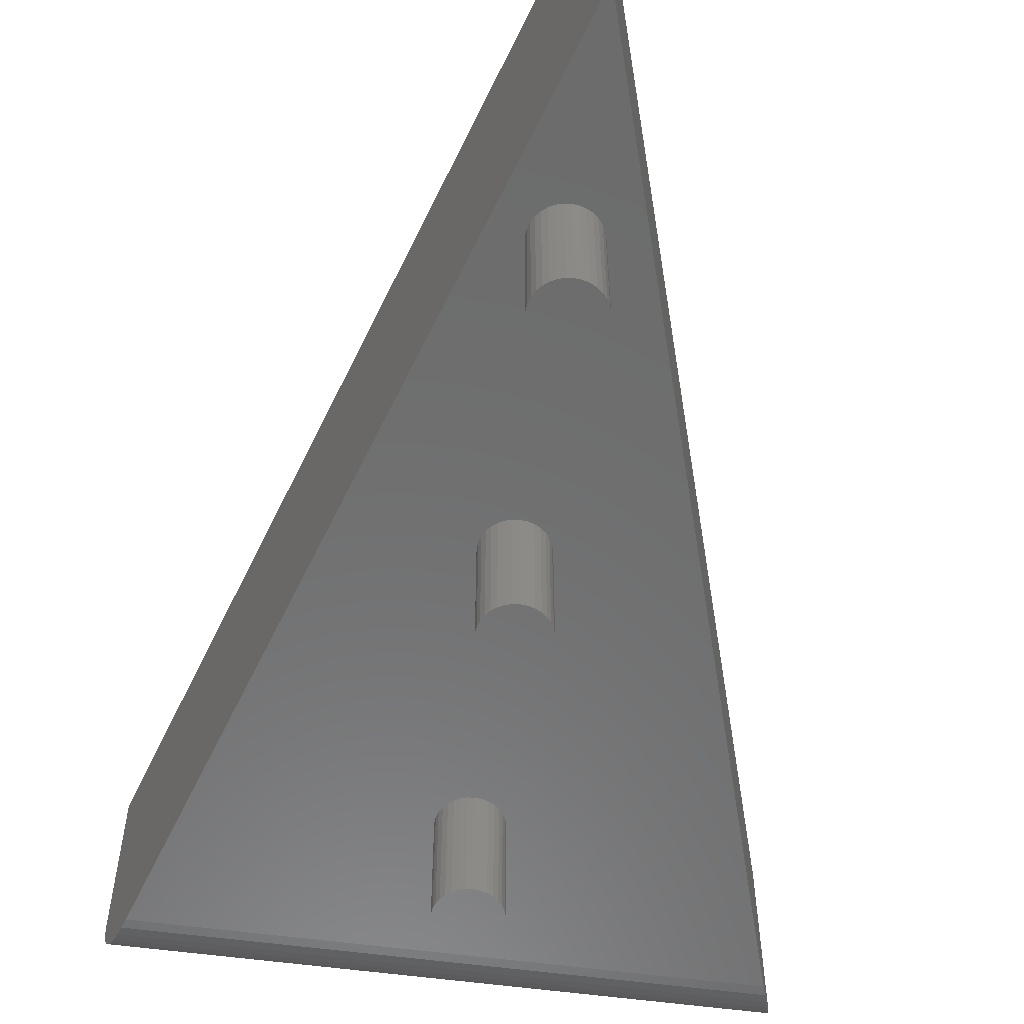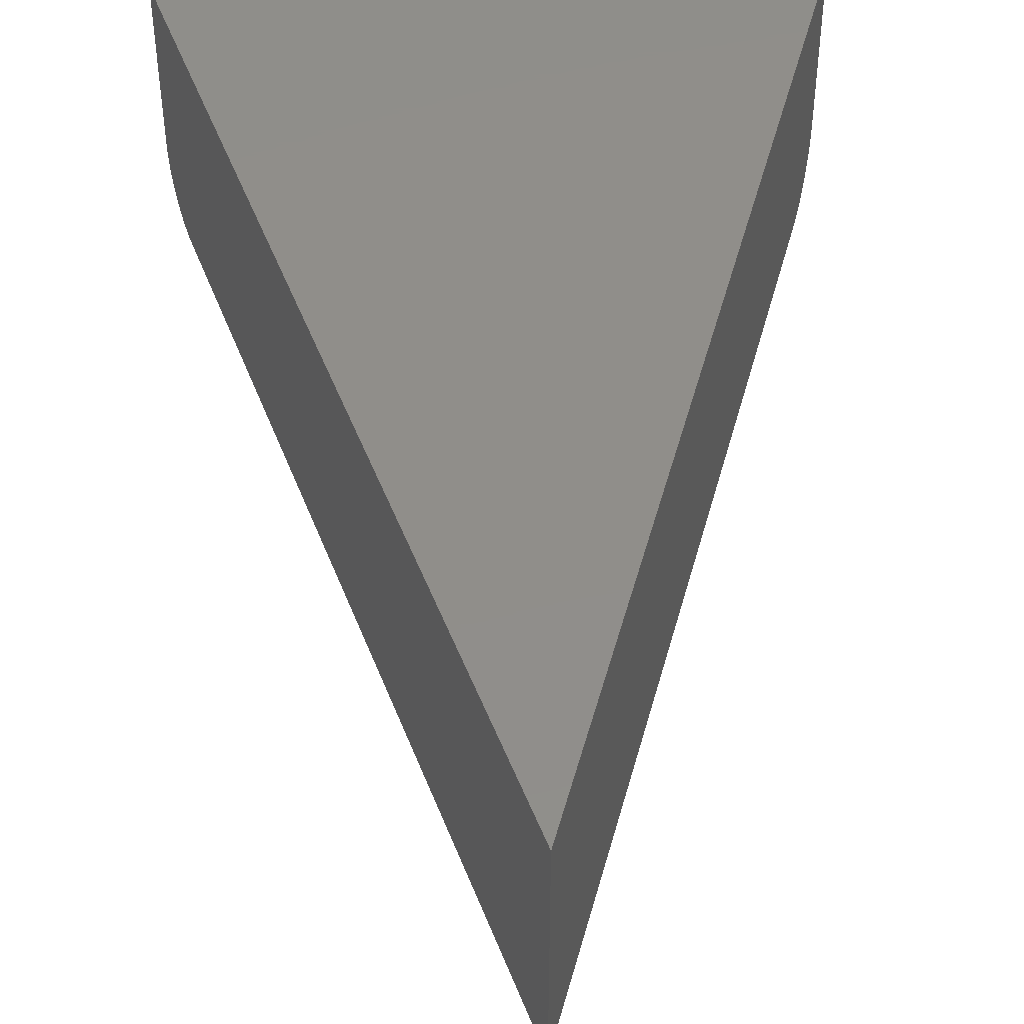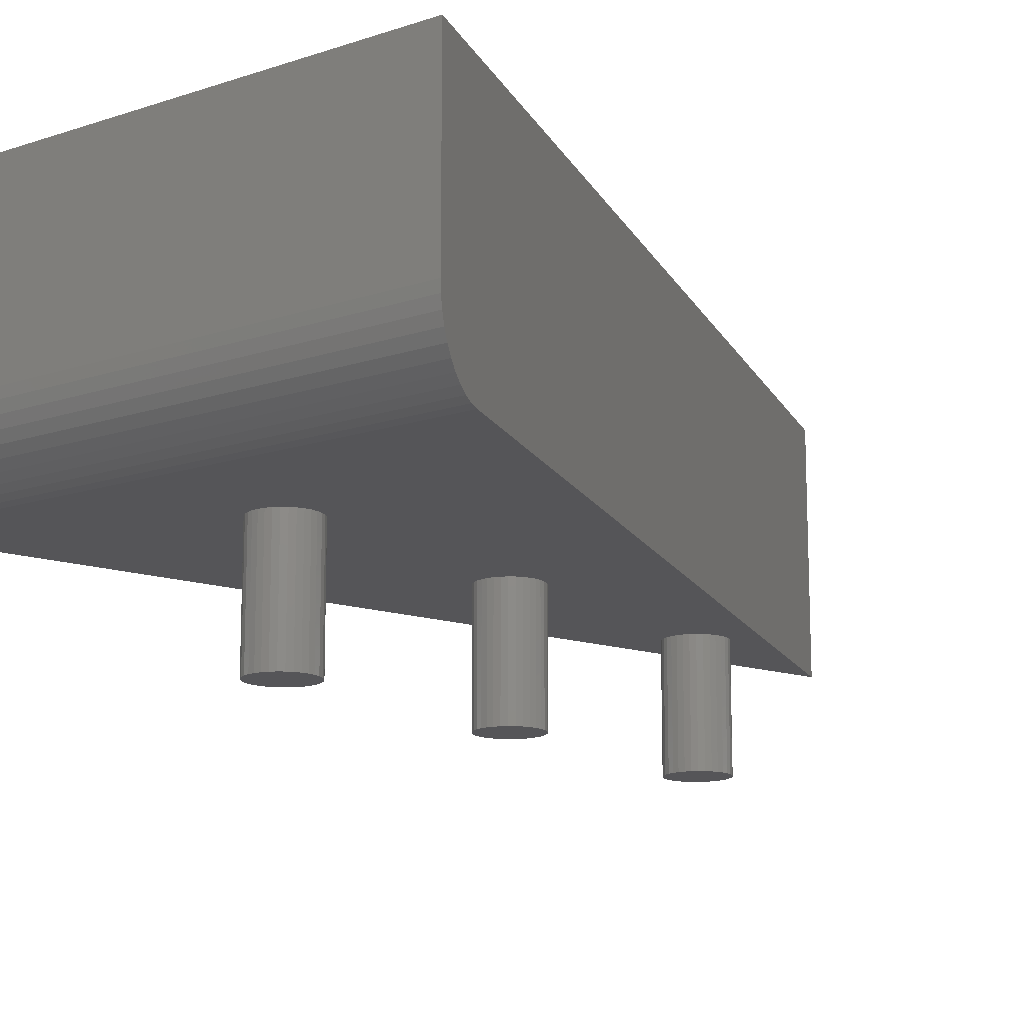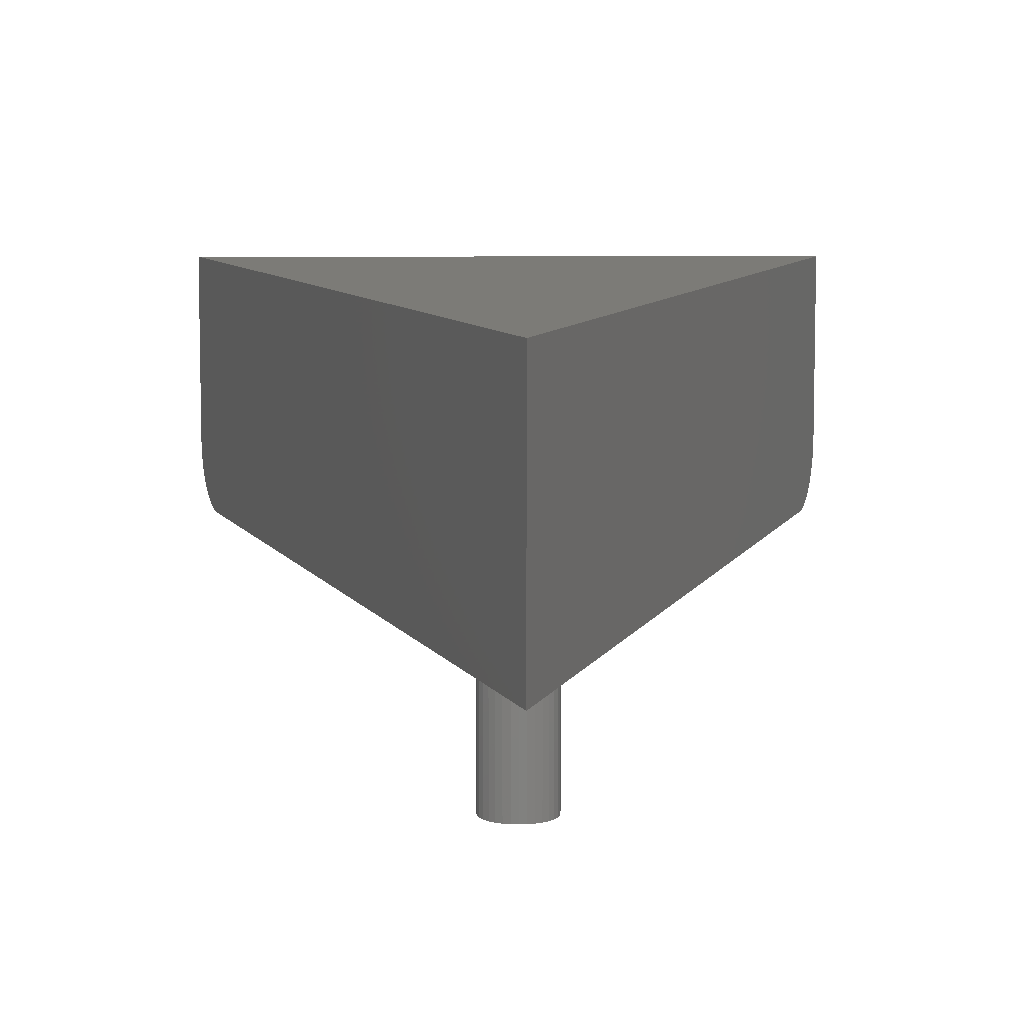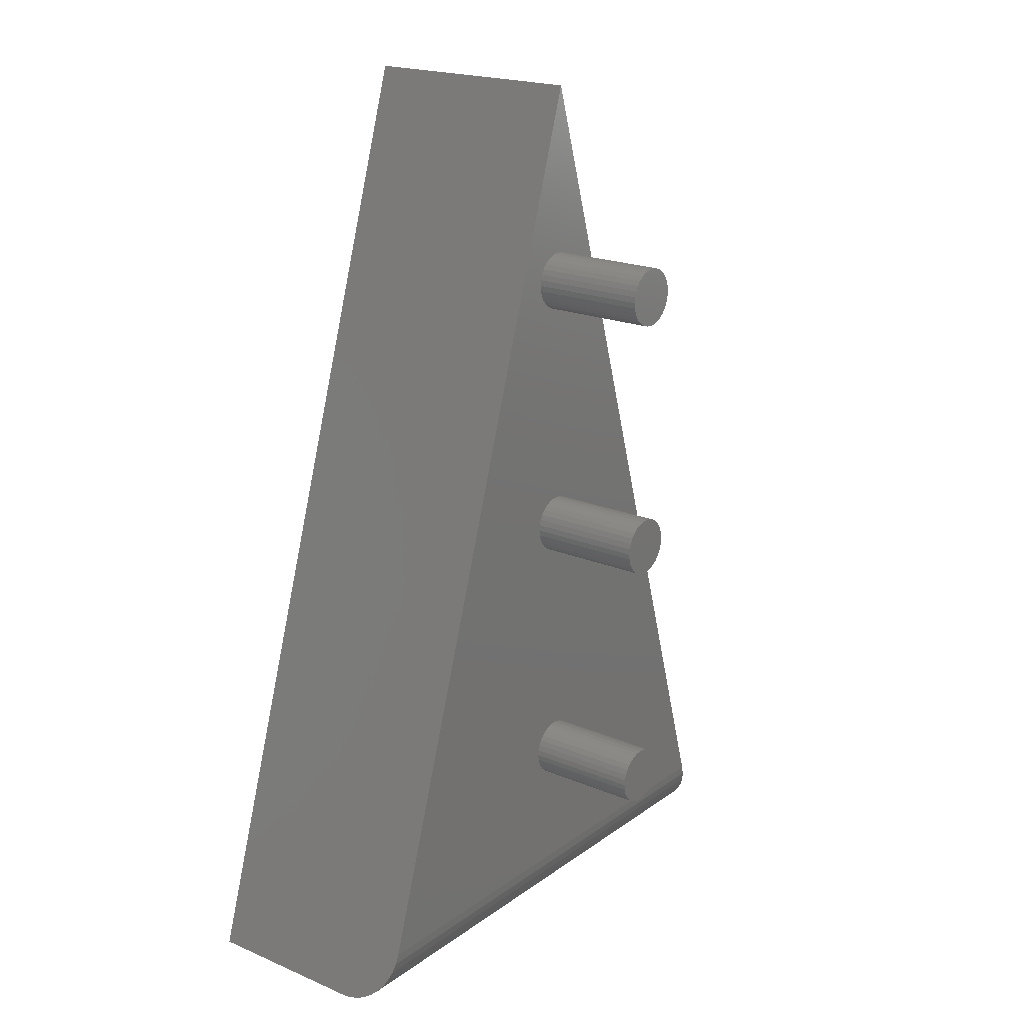
<metadata>
{"format":"stl","ext":"stl","renderer":"f3d","projection":"perspective","resolution":1024,"background":"white","views":[{"elev":-58.4,"azim":-7.8,"up":"+Y"},{"elev":45.8,"azim":-2.4,"up":"+Y"},{"elev":-14.3,"azim":-143.7,"up":"+Y"},{"elev":8.2,"azim":-0.5,"up":"+Y"},{"elev":20.1,"azim":-52.2,"up":"+Z"}]}
</metadata>
<code>
# stl→obj: 218 verts, 432 faces
v -0.03889 1.101e-16 0.02632
v -0.033 1.112e-16 0.03349
v 0.0004934 1.518e-16 0.3823
v -0.02582 1.122e-16 0.03939
v -0.01763 1.132e-16 0.04376
v -0.008748 1.14e-16 0.04646
v 0.0004934 1.146e-16 0.04737
v -0.02582 6.452e-17 -0.3903
v -0.01763 6.546e-17 -0.3859
v 0.0004934 1.041e-16 -0.04737
v -0.008748 6.625e-17 -0.3832
v 0.0004934 6.687e-17 -0.3823
v 0.03988 1.144e-16 0.02632
v 0.03399 1.149e-16 0.03349
v 0.02681 1.151e-16 0.03939
v 0.01862 1.152e-16 0.04376
v 0.009735 1.15e-16 0.04646
v 0.02681 6.744e-17 -0.3903
v 0.01862 6.747e-17 -0.3859
v 0.009735 6.728e-17 -0.3832
v 0.004934 1.928e-16 0.75
v -0.4367 1.306e-17 -0.6484
v -0.04596 1.555e-16 0.4389
v -0.04327 1.566e-16 0.4478
v -0.03889 1.578e-16 0.456
v -0.033 1.589e-16 0.4632
v -0.02582 1.599e-16 0.4691
v -0.01763 1.609e-16 0.4735
v -0.008748 1.617e-16 0.4761
v 0.0004934 1.623e-16 0.4771
v 0.009735 1.627e-16 0.4761
v 0.01862 1.629e-16 0.4735
v 0.02681 1.629e-16 0.4691
v 0.03399 1.626e-16 0.4632
v 0.03988 1.621e-16 0.456
v 0.04426 1.615e-16 0.4478
v 0.04695 1.606e-16 0.4389
v 0.4318 6.127e-17 -0.6484
v 0.0004934 5.635e-17 -0.4771
v -0.008748 5.594e-17 -0.4761
v -0.01763 5.575e-17 -0.4735
v -0.02582 5.578e-17 -0.4691
v -0.033 5.603e-17 -0.4632
v -0.03889 5.65e-17 -0.456
v -0.04327 5.717e-17 -0.4478
v -0.04596 5.801e-17 -0.4389
v -0.04688 -2.958e-18 -0.4297
v -0.04596 6.006e-17 -0.4204
v -0.04327 6.119e-17 -0.4116
v -0.03889 6.235e-17 -0.4034
v -0.033 6.347e-17 -0.3962
v -0.008748 1.036e-16 -0.04646
v -0.01763 1.035e-16 -0.04376
v -0.02582 1.035e-16 -0.03939
v -0.033 1.037e-16 -0.03349
v -0.03889 1.042e-16 -0.02632
v -0.04327 1.049e-16 -0.01813
v -0.04596 1.057e-16 -0.009241
v -0.04688 -2.958e-18 5.801e-18
v -0.04596 1.078e-16 0.009241
v -0.04327 1.089e-16 0.01813
v -0.008748 1.513e-16 0.3832
v -0.01763 1.512e-16 0.3859
v -0.02582 1.512e-16 0.3903
v -0.033 1.514e-16 0.3962
v -0.03889 1.519e-16 0.4034
v -0.04327 1.526e-16 0.4116
v -0.04596 1.534e-16 0.4204
v -0.04688 -2.958e-18 0.4297
v 0.04786 2.958e-18 0.4297
v 0.04695 1.586e-16 0.4204
v 0.04426 1.574e-16 0.4116
v 0.03988 1.563e-16 0.4034
v 0.03399 1.552e-16 0.3962
v 0.02681 1.541e-16 0.3903
v 0.01862 1.532e-16 0.3859
v 0.009735 1.524e-16 0.3832
v 0.04426 1.138e-16 0.01813
v 0.04695 1.129e-16 0.009241
v 0.04786 2.958e-18 -5.801e-18
v 0.04695 1.109e-16 -0.009241
v 0.04426 1.097e-16 -0.01813
v 0.03988 1.086e-16 -0.02632
v 0.03399 1.075e-16 -0.03349
v 0.02681 1.064e-16 -0.03939
v 0.01862 1.055e-16 -0.04376
v 0.009735 1.047e-16 -0.04646
v 0.03399 6.719e-17 -0.3962
v 0.03988 6.672e-17 -0.4034
v 0.04426 6.605e-17 -0.4116
v 0.04695 6.521e-17 -0.4204
v 0.04786 2.958e-18 -0.4297
v 0.04695 6.316e-17 -0.4389
v 0.04426 6.203e-17 -0.4478
v 0.03988 6.087e-17 -0.456
v 0.03399 5.975e-17 -0.4632
v 0.02681 5.87e-17 -0.4691
v 0.01862 5.776e-17 -0.4735
v 0.009735 5.697e-17 -0.4761
v 0.04786 -0.1875 -0.4297
v 0.04695 -0.1875 -0.4389
v 0.04426 -0.1875 -0.4478
v 0.03988 -0.1875 -0.456
v 0.03399 -0.1875 -0.4632
v 0.02681 -0.1875 -0.4691
v 0.01862 -0.1875 -0.4735
v 0.009735 -0.1875 -0.4761
v 0.0004934 -0.1875 -0.4771
v -0.008748 -0.1875 -0.4761
v -0.01763 -0.1875 -0.4735
v -0.02582 -0.1875 -0.4691
v -0.033 -0.1875 -0.4632
v -0.03889 -0.1875 -0.456
v -0.04327 -0.1875 -0.4478
v -0.04596 -0.1875 -0.4389
v -0.04688 -0.1875 -0.4297
v -0.04596 -0.1875 -0.4204
v -0.04327 -0.1875 -0.4116
v -0.03889 -0.1875 -0.4034
v -0.033 -0.1875 -0.3962
v -0.02582 -0.1875 -0.3903
v -0.01763 -0.1875 -0.3859
v -0.008748 -0.1875 -0.3832
v 0.0004934 -0.1875 -0.3823
v 0.009735 -0.1875 -0.3832
v 0.01862 -0.1875 -0.3859
v 0.02681 -0.1875 -0.3903
v 0.03399 -0.1875 -0.3962
v 0.03988 -0.1875 -0.4034
v 0.04426 -0.1875 -0.4116
v 0.04695 -0.1875 -0.4204
v 0.04786 -0.1875 -5.801e-18
v 0.04695 -0.1875 -0.009241
v 0.04426 -0.1875 -0.01813
v 0.03988 -0.1875 -0.02632
v 0.03399 -0.1875 -0.03349
v 0.02681 -0.1875 -0.03939
v 0.01862 -0.1875 -0.04376
v 0.009735 -0.1875 -0.04646
v 0.0004934 -0.1875 -0.04737
v -0.008748 -0.1875 -0.04646
v -0.01763 -0.1875 -0.04376
v -0.02582 -0.1875 -0.03939
v -0.033 -0.1875 -0.03349
v -0.03889 -0.1875 -0.02632
v -0.04327 -0.1875 -0.01813
v -0.04596 -0.1875 -0.009241
v -0.04688 -0.1875 5.801e-18
v -0.04596 -0.1875 0.009241
v -0.04327 -0.1875 0.01813
v -0.03889 -0.1875 0.02632
v -0.033 -0.1875 0.03349
v -0.02582 -0.1875 0.03939
v -0.01763 -0.1875 0.04376
v -0.008748 -0.1875 0.04646
v 0.0004934 -0.1875 0.04737
v 0.009735 -0.1875 0.04646
v 0.01862 -0.1875 0.04376
v 0.02681 -0.1875 0.03939
v 0.03399 -0.1875 0.03349
v 0.03988 -0.1875 0.02632
v 0.04426 -0.1875 0.01813
v 0.04695 -0.1875 0.009241
v 0.04786 -0.1875 0.4297
v 0.04695 -0.1875 0.4204
v 0.04426 -0.1875 0.4116
v 0.03988 -0.1875 0.4034
v 0.03399 -0.1875 0.3962
v 0.02681 -0.1875 0.3903
v 0.01862 -0.1875 0.3859
v 0.009735 -0.1875 0.3832
v 0.0004934 -0.1875 0.3823
v -0.008748 -0.1875 0.3832
v -0.01763 -0.1875 0.3859
v -0.02582 -0.1875 0.3903
v -0.033 -0.1875 0.3962
v -0.03889 -0.1875 0.4034
v -0.04327 -0.1875 0.4116
v -0.04596 -0.1875 0.4204
v -0.04688 -0.1875 0.4297
v -0.04596 -0.1875 0.4389
v -0.04327 -0.1875 0.4478
v -0.03889 -0.1875 0.456
v -0.033 -0.1875 0.4632
v -0.02582 -0.1875 0.4691
v -0.01763 -0.1875 0.4735
v -0.008748 -0.1875 0.4761
v 0.0004934 -0.1875 0.4771
v 0.009735 -0.1875 0.4761
v 0.01862 -0.1875 0.4735
v 0.02681 -0.1875 0.4691
v 0.03399 -0.1875 0.4632
v 0.03988 -0.1875 0.456
v 0.04426 -0.1875 0.4478
v 0.04695 -0.1875 0.4389
v -0.4688 0.375 -0.75
v -0.4688 0.1016 -0.75
v -0.4684 0.08675 -0.7489
v -0.4673 0.07109 -0.7453
v -0.4654 0.05614 -0.7393
v -0.4627 0.04241 -0.731
v -0.4595 0.03008 -0.7206
v -0.4556 0.01962 -0.7084
v -0.4513 0.01117 -0.6947
v -0.4466 0.004992 -0.6799
v -0.4417 0.001256 -0.6644
v 0.004934 0.375 0.75
v 0.4628 0.375 -0.75
v 0.4625 0.08672 -0.7489
v 0.4628 0.1016 -0.75
v 0.4367 0.001256 -0.6644
v 0.4414 0.004993 -0.6799
v 0.446 0.01117 -0.6947
v 0.4501 0.01962 -0.7084
v 0.4538 0.03008 -0.7206
v 0.457 0.0424 -0.731
v 0.4596 0.05613 -0.7393
v 0.4614 0.07107 -0.7453
f 1 2 3
f 2 4 3
f 4 5 3
f 5 6 3
f 6 7 3
f 8 9 10
f 9 11 10
f 11 12 10
f 13 3 14
f 14 3 15
f 15 3 16
f 16 3 17
f 17 3 7
f 18 10 19
f 19 10 20
f 20 10 12
f 21 22 23
f 21 23 24
f 21 24 25
f 21 25 26
f 21 26 27
f 21 27 28
f 21 28 29
f 21 29 30
f 21 30 31
f 21 31 32
f 21 32 33
f 21 33 34
f 21 34 35
f 21 35 36
f 21 36 37
f 21 37 38
f 22 38 39
f 22 39 40
f 22 40 41
f 22 41 42
f 22 42 43
f 22 43 44
f 22 44 45
f 22 45 46
f 22 46 47
f 22 47 48
f 22 48 49
f 22 49 50
f 22 50 51
f 22 51 8
f 22 8 10
f 22 10 52
f 22 52 53
f 22 53 54
f 22 54 55
f 22 55 56
f 22 56 57
f 22 57 58
f 22 58 59
f 22 59 60
f 22 60 61
f 22 61 1
f 22 1 3
f 22 3 62
f 22 62 63
f 22 63 64
f 22 64 65
f 22 65 66
f 22 66 67
f 22 67 68
f 22 68 69
f 22 69 23
f 38 37 70
f 38 70 71
f 38 71 72
f 38 72 73
f 38 73 74
f 38 74 75
f 38 75 76
f 38 76 77
f 38 77 3
f 38 3 13
f 38 13 78
f 38 78 79
f 38 79 80
f 38 80 81
f 38 81 82
f 38 82 83
f 38 83 84
f 38 84 85
f 38 85 86
f 38 86 87
f 38 87 10
f 38 10 18
f 38 18 88
f 38 88 89
f 38 89 90
f 38 90 91
f 38 91 92
f 38 92 93
f 38 93 94
f 38 94 95
f 38 95 96
f 38 96 97
f 38 97 98
f 38 98 99
f 38 99 39
f 92 100 93
f 93 100 101
f 93 101 94
f 94 101 102
f 94 102 95
f 95 102 103
f 95 103 96
f 96 103 104
f 96 104 97
f 97 104 105
f 97 105 98
f 98 105 106
f 98 106 99
f 99 106 107
f 99 107 39
f 39 107 108
f 39 108 40
f 40 108 109
f 40 109 41
f 41 109 110
f 41 110 42
f 42 110 111
f 42 111 43
f 43 111 112
f 43 112 44
f 44 112 113
f 44 113 45
f 45 113 114
f 45 114 46
f 46 114 115
f 46 115 47
f 47 115 116
f 47 116 48
f 48 116 117
f 48 117 49
f 49 117 118
f 49 118 50
f 50 118 119
f 50 119 51
f 51 119 120
f 51 120 8
f 8 120 121
f 8 121 9
f 9 121 122
f 9 122 11
f 11 122 123
f 11 123 12
f 12 123 124
f 12 124 20
f 20 124 125
f 20 125 19
f 19 125 126
f 19 126 18
f 18 126 127
f 18 127 88
f 88 127 128
f 88 128 89
f 89 128 129
f 89 129 90
f 90 129 130
f 90 130 91
f 91 130 131
f 91 131 92
f 92 131 100
f 124 123 122
f 125 124 122
f 125 122 126
f 126 122 121
f 126 121 127
f 127 121 120
f 127 120 128
f 128 120 119
f 128 119 129
f 129 119 118
f 129 118 130
f 130 118 117
f 130 117 131
f 101 114 102
f 102 114 113
f 102 113 103
f 103 113 112
f 103 112 104
f 104 112 111
f 104 111 105
f 105 111 110
f 105 110 106
f 106 110 109
f 106 109 108
f 106 108 107
f 131 117 100
f 100 117 116
f 100 116 101
f 101 116 115
f 101 115 114
f 80 132 81
f 81 132 133
f 81 133 82
f 82 133 134
f 82 134 83
f 83 134 135
f 83 135 84
f 84 135 136
f 84 136 85
f 85 136 137
f 85 137 86
f 86 137 138
f 86 138 87
f 87 138 139
f 87 139 10
f 10 139 140
f 10 140 52
f 52 140 141
f 52 141 53
f 53 141 142
f 53 142 54
f 54 142 143
f 54 143 55
f 55 143 144
f 55 144 56
f 56 144 145
f 56 145 57
f 57 145 146
f 57 146 58
f 58 146 147
f 58 147 59
f 59 147 148
f 59 148 60
f 60 148 149
f 60 149 61
f 61 149 150
f 61 150 1
f 1 150 151
f 1 151 2
f 2 151 152
f 2 152 4
f 4 152 153
f 4 153 5
f 5 153 154
f 5 154 6
f 6 154 155
f 6 155 7
f 7 155 156
f 7 156 17
f 17 156 157
f 17 157 16
f 16 157 158
f 16 158 15
f 15 158 159
f 15 159 14
f 14 159 160
f 14 160 13
f 13 160 161
f 13 161 78
f 78 161 162
f 78 162 79
f 79 162 163
f 79 163 80
f 80 163 132
f 156 155 154
f 157 156 154
f 157 154 158
f 158 154 153
f 158 153 159
f 159 153 152
f 159 152 160
f 160 152 151
f 160 151 161
f 161 151 150
f 161 150 162
f 162 150 149
f 162 149 163
f 133 146 134
f 134 146 145
f 134 145 135
f 135 145 144
f 135 144 136
f 136 144 143
f 136 143 137
f 137 143 142
f 137 142 138
f 138 142 141
f 138 141 140
f 138 140 139
f 163 149 132
f 132 149 148
f 132 148 133
f 133 148 147
f 133 147 146
f 70 164 71
f 71 164 165
f 71 165 72
f 72 165 166
f 72 166 73
f 73 166 167
f 73 167 74
f 74 167 168
f 74 168 75
f 75 168 169
f 75 169 76
f 76 169 170
f 76 170 77
f 77 170 171
f 77 171 3
f 3 171 172
f 3 172 62
f 62 172 173
f 62 173 63
f 63 173 174
f 63 174 64
f 64 174 175
f 64 175 65
f 65 175 176
f 65 176 66
f 66 176 177
f 66 177 67
f 67 177 178
f 67 178 68
f 68 178 179
f 68 179 69
f 69 179 180
f 69 180 23
f 23 180 181
f 23 181 24
f 24 181 182
f 24 182 25
f 25 182 183
f 25 183 26
f 26 183 184
f 26 184 27
f 27 184 185
f 27 185 28
f 28 185 186
f 28 186 29
f 29 186 187
f 29 187 30
f 30 187 188
f 30 188 31
f 31 188 189
f 31 189 32
f 32 189 190
f 32 190 33
f 33 190 191
f 33 191 34
f 34 191 192
f 34 192 35
f 35 192 193
f 35 193 36
f 36 193 194
f 36 194 37
f 37 194 195
f 37 195 70
f 70 195 164
f 188 187 186
f 189 188 186
f 189 186 190
f 190 186 185
f 190 185 191
f 191 185 184
f 191 184 192
f 192 184 183
f 192 183 193
f 193 183 182
f 193 182 194
f 194 182 181
f 194 181 195
f 165 178 166
f 166 178 177
f 166 177 167
f 167 177 176
f 167 176 168
f 168 176 175
f 168 175 169
f 169 175 174
f 169 174 170
f 170 174 173
f 170 173 172
f 170 172 171
f 195 181 164
f 164 181 180
f 164 180 165
f 165 180 179
f 165 179 178
f 196 197 198
f 196 198 199
f 196 199 200
f 196 200 201
f 196 201 202
f 196 202 203
f 196 203 204
f 196 204 205
f 196 205 206
f 196 206 22
f 196 22 21
f 196 21 207
f 208 209 210
f 38 211 212
f 38 212 213
f 38 213 214
f 38 214 215
f 38 215 216
f 38 216 217
f 38 217 218
f 38 218 209
f 38 209 208
f 38 208 207
f 38 207 21
f 196 208 197
f 197 208 210
f 197 210 198
f 198 210 209
f 198 209 199
f 199 209 218
f 199 218 200
f 200 218 217
f 200 217 201
f 201 217 216
f 201 216 202
f 202 216 215
f 202 215 203
f 203 215 214
f 203 214 204
f 204 214 213
f 204 213 205
f 205 213 212
f 205 212 206
f 206 212 211
f 206 211 22
f 22 211 38
f 207 208 196

</code>
